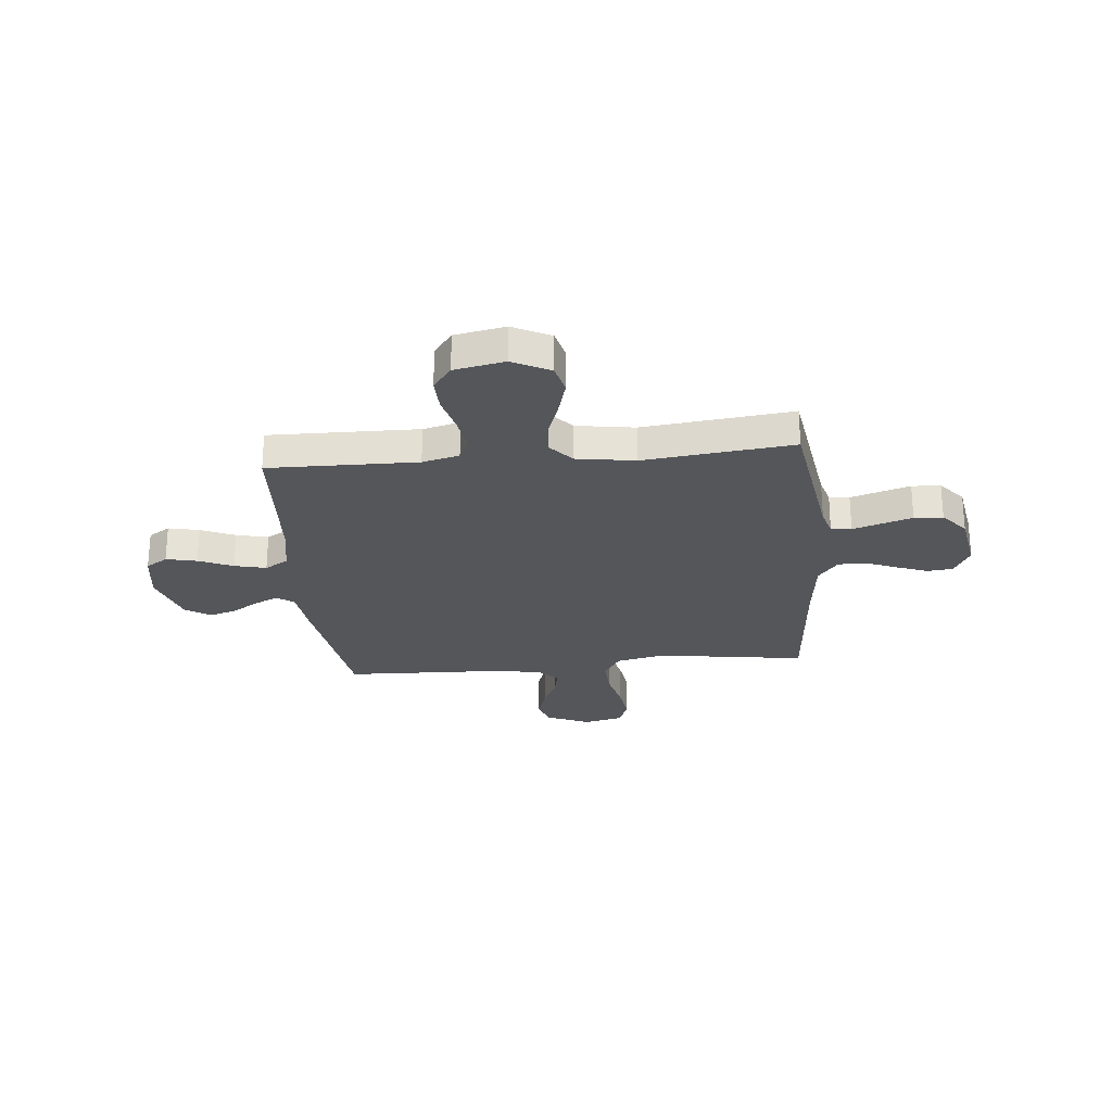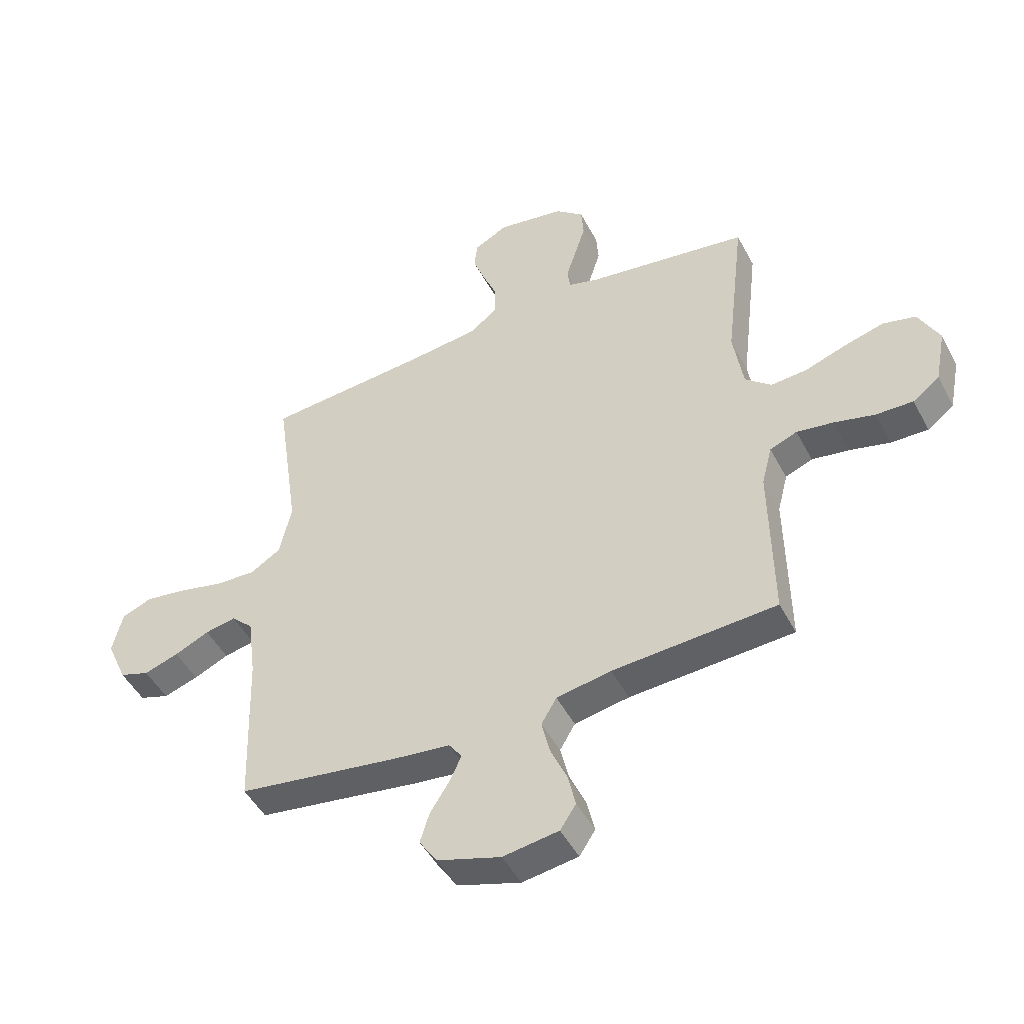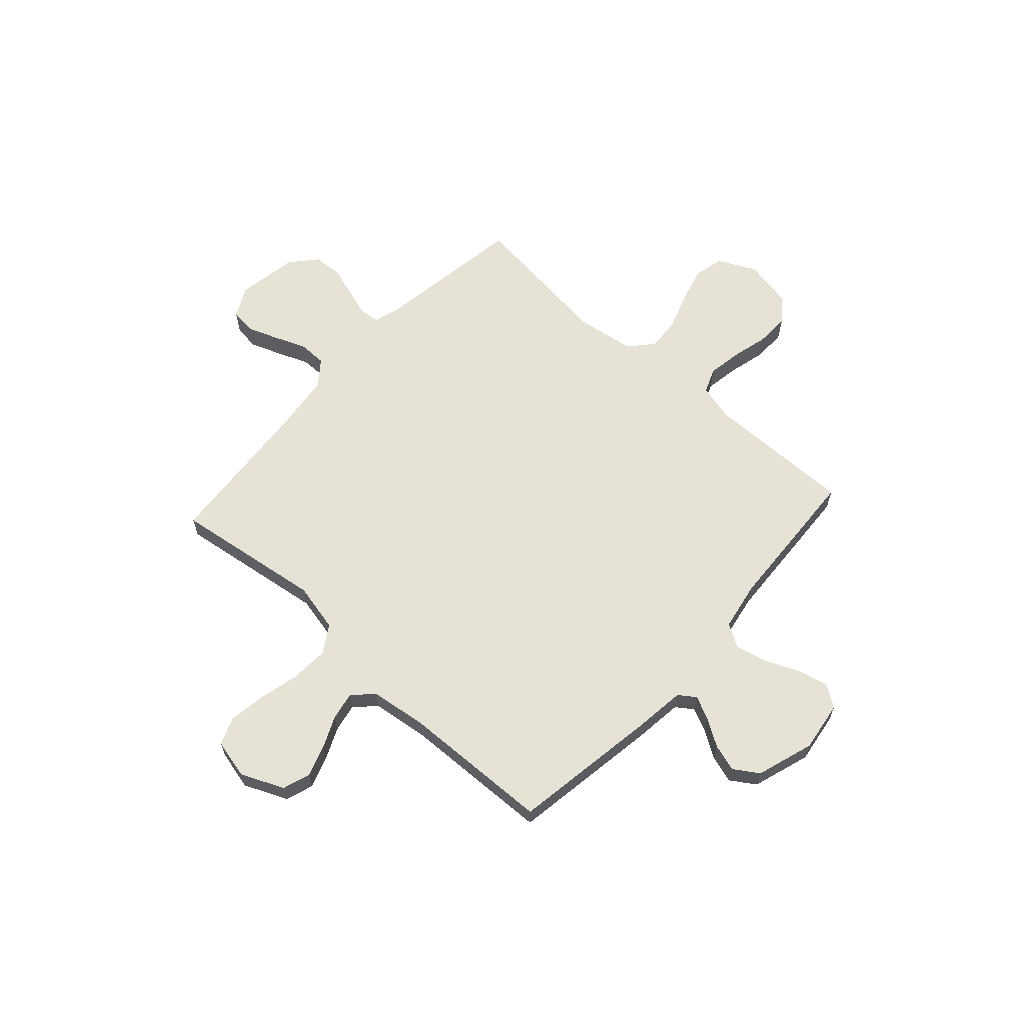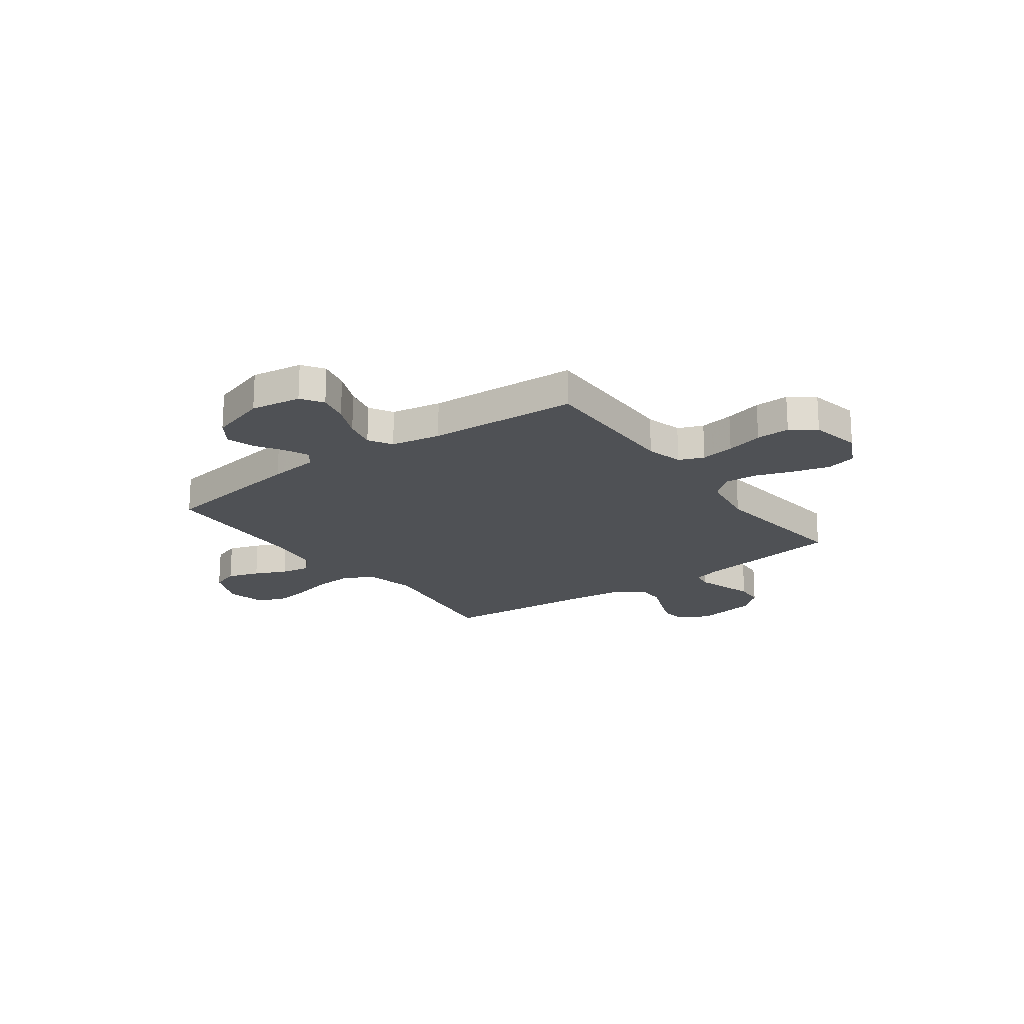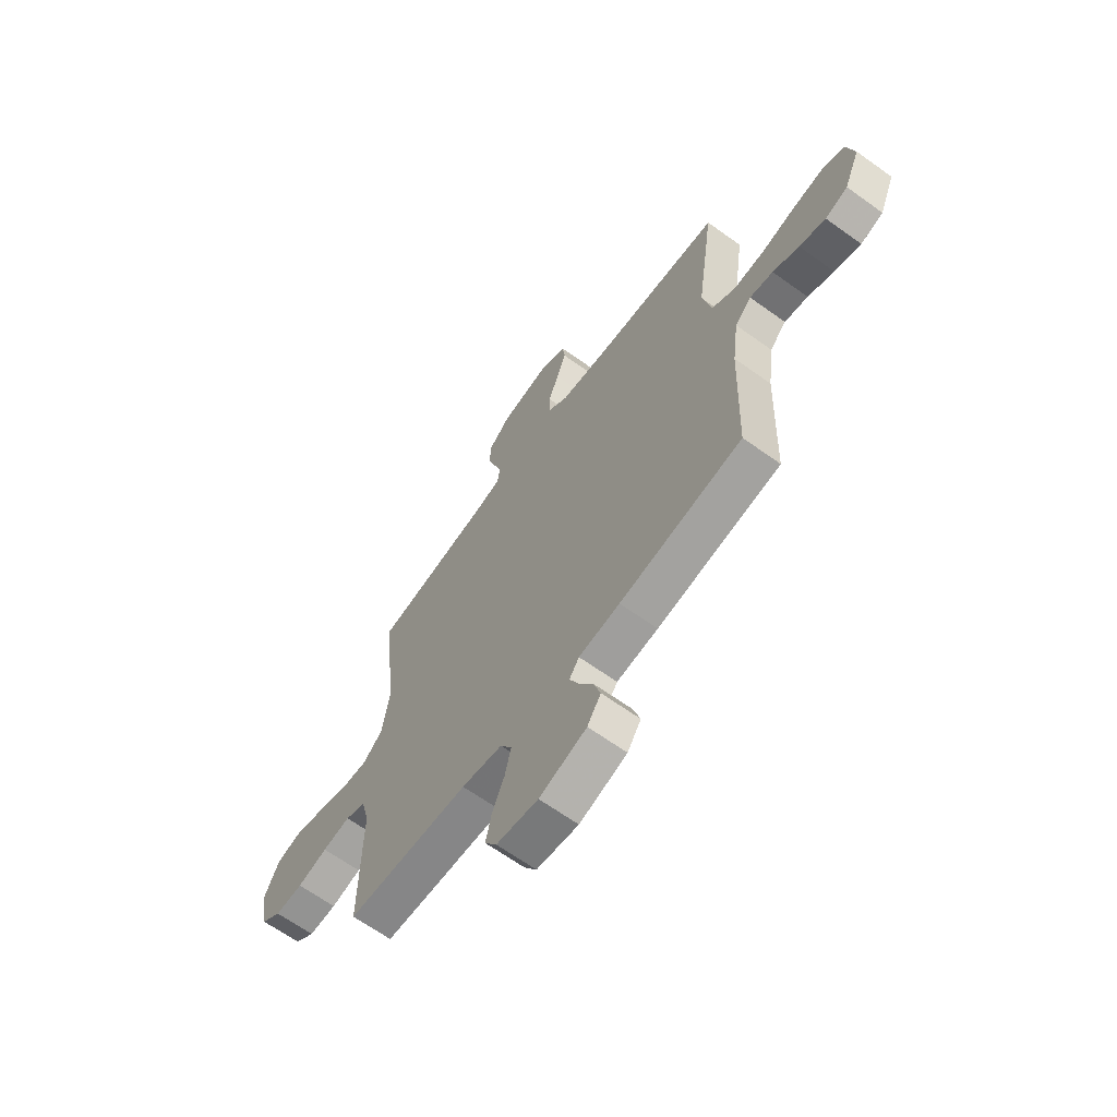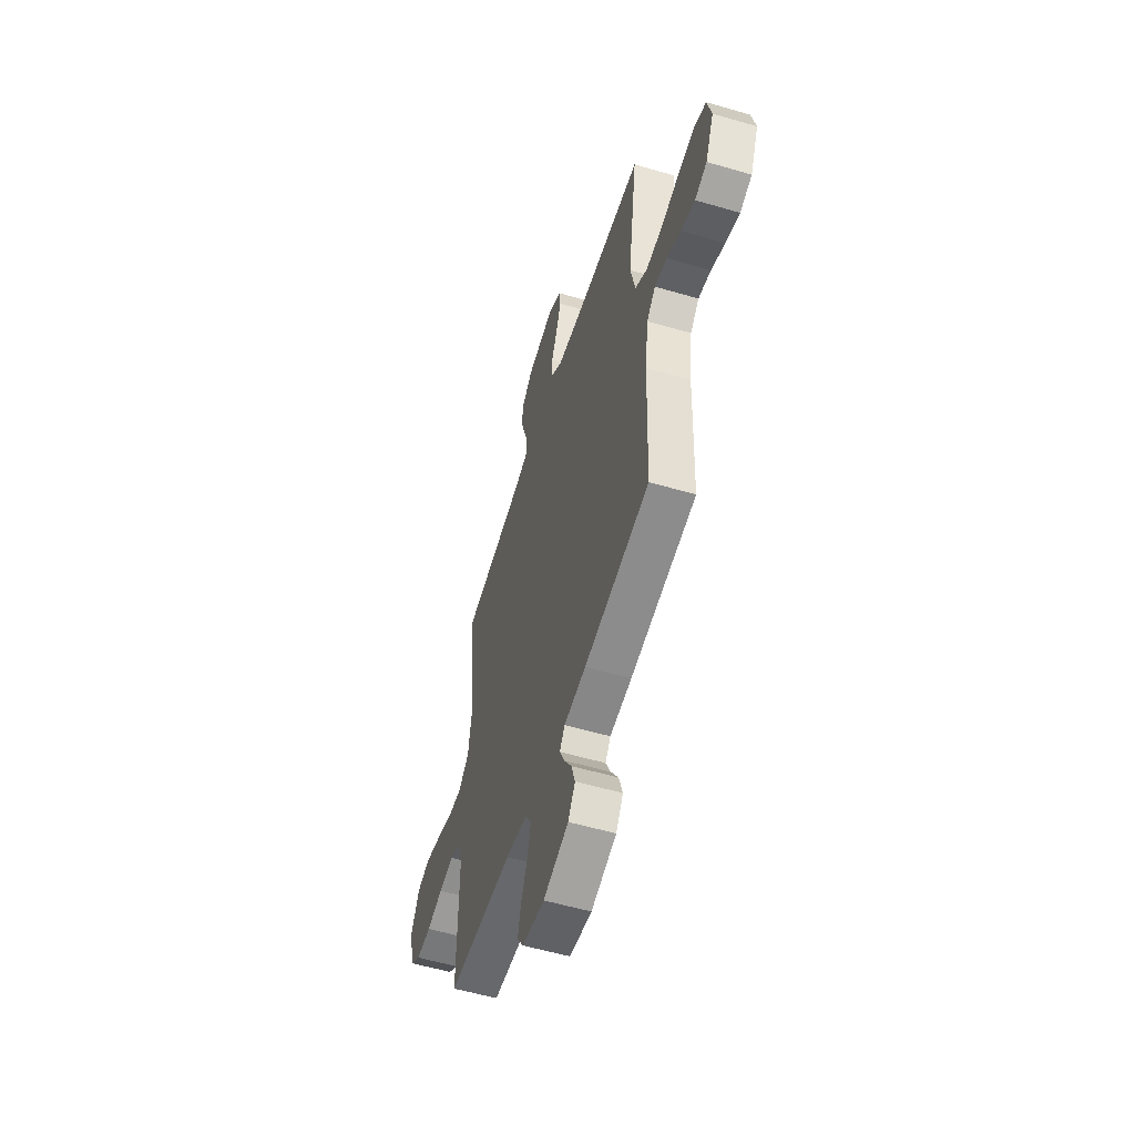
<metadata>
{"format":"obj","ext":"obj","renderer":"f3d","projection":"perspective","resolution":1024,"background":"white","views":[{"elev":-25.7,"azim":-84.7,"up":"+Y"},{"elev":-47.8,"azim":-153.2,"up":"+Z"},{"elev":63.2,"azim":132.2,"up":"+Y"},{"elev":-19.9,"azim":-143.9,"up":"+Y"},{"elev":-65.1,"azim":54.1,"up":"+Z"},{"elev":-55.7,"azim":72.9,"up":"+Z"}]}
</metadata>
<code>
v 0.5 0.07 -0.5
v 0.2 0.07 -0.546
v 0.099 0.07 -0.558
v 0.075 0.07 -0.592
v 0.097 0.07 -0.639
v 0.132 0.07 -0.694
v 0.149 0.07 -0.749
v 0.116 0.07 -0.799
v 0 0.07 -0.836
v -0.102 0.07 -0.821
v -0.131 0.07 -0.777
v -0.117 0.07 -0.715
v -0.087 0.07 -0.646
v -0.072 0.07 -0.582
v -0.1 0.07 -0.535
v -0.2 0.07 -0.517
v -0.5 0.07 -0.5
v -0.496 0.07 -0.2
v -0.515 0.07 -0.126
v -0.565 0.07 -0.106
v -0.633 0.07 -0.117
v -0.707 0.07 -0.136
v -0.775 0.07 -0.138
v -0.824 0.07 -0.101
v -0.844 0.07 0
v -0.806 0.07 0.076
v -0.746 0.07 0.091
v -0.673 0.07 0.071
v -0.598 0.07 0.045
v -0.531 0.07 0.04
v -0.483 0.07 0.082
v -0.465 0.07 0.2
v -0.5 0.07 0.5
v -0.2 0.07 0.545
v -0.146 0.07 0.561
v -0.141 0.07 0.602
v -0.159 0.07 0.658
v -0.179 0.07 0.721
v -0.175 0.07 0.779
v -0.123 0.07 0.824
v 0 0.07 0.845
v 0.062 0.07 0.813
v 0.068 0.07 0.762
v 0.045 0.07 0.7
v 0.019 0.07 0.636
v 0.019 0.07 0.579
v 0.07 0.07 0.539
v 0.2 0.07 0.524
v 0.5 0.07 0.5
v 0.457 0.07 0.2
v 0.479 0.07 0.101
v 0.535 0.07 0.066
v 0.611 0.07 0.07
v 0.694 0.07 0.09
v 0.769 0.07 0.101
v 0.824 0.07 0.079
v 0.843 0.07 0
v 0.805 0.07 -0.087
v 0.75 0.07 -0.106
v 0.686 0.07 -0.085
v 0.622 0.07 -0.056
v 0.565 0.07 -0.045
v 0.525 0.07 -0.084
v 0.51 0.07 -0.2
v 0.5 0 -0.5
v 0.2 0 -0.546
v 0.099 0 -0.558
v 0.075 0 -0.592
v 0.097 0 -0.639
v 0.132 0 -0.694
v 0.149 0 -0.749
v 0.116 0 -0.799
v 0 0 -0.836
v -0.102 0 -0.821
v -0.131 0 -0.777
v -0.117 0 -0.715
v -0.087 0 -0.646
v -0.072 0 -0.582
v -0.1 0 -0.535
v -0.2 0 -0.517
v -0.5 0 -0.5
v -0.496 0 -0.2
v -0.515 0 -0.126
v -0.565 0 -0.106
v -0.633 0 -0.117
v -0.707 0 -0.136
v -0.775 0 -0.138
v -0.824 0 -0.101
v -0.844 0 0
v -0.806 0 0.076
v -0.746 0 0.091
v -0.673 0 0.071
v -0.598 0 0.045
v -0.531 0 0.04
v -0.483 0 0.082
v -0.465 0 0.2
v -0.5 0 0.5
v -0.2 0 0.545
v -0.146 0 0.561
v -0.141 0 0.602
v -0.159 0 0.658
v -0.179 0 0.721
v -0.175 0 0.779
v -0.123 0 0.824
v 0 0 0.845
v 0.062 0 0.813
v 0.068 0 0.762
v 0.045 0 0.7
v 0.019 0 0.636
v 0.019 0 0.579
v 0.07 0 0.539
v 0.2 0 0.524
v 0.5 0 0.5
v 0.457 0 0.2
v 0.479 0 0.101
v 0.535 0 0.066
v 0.611 0 0.07
v 0.694 0 0.09
v 0.769 0 0.101
v 0.824 0 0.079
v 0.843 0 0
v 0.805 0 -0.087
v 0.75 0 -0.106
v 0.686 0 -0.085
v 0.622 0 -0.056
v 0.565 0 -0.045
v 0.525 0 -0.084
v 0.51 0 -0.2
f 58 59 60 61
f 58 61 62
f 57 58 62
f 56 57 62
f 53 54 55 56
f 52 53 56 62
f 51 52 62 63
f 48 49 50
f 47 48 50 51
f 46 47 51 63
f 42 43 44 45
f 40 41 42 45
f 40 45 46
f 39 40 46
f 36 37 38 39
f 36 39 46 63
f 32 33 34
f 31 32 34 35
f 26 27 28 29
f 24 25 26 29
f 24 29 30
f 21 22 23 24
f 20 21 24 30
f 19 20 30 31
f 16 17 18
f 15 16 18 19
f 10 11 12 13
f 10 13 14
f 9 10 14
f 8 9 14
f 5 6 7 8
f 4 5 8 14
f 3 4 14 15
f 64 1 2 3
f 35 36 63 64
f 19 31 35 64
f 3 15 19 64
f 125 124 123 122
f 126 125 122
f 126 122 121
f 126 121 120
f 120 119 118 117
f 126 120 117 116
f 127 126 116 115
f 114 113 112
f 115 114 112 111
f 127 115 111 110
f 109 108 107 106
f 109 106 105 104
f 110 109 104
f 110 104 103
f 103 102 101 100
f 127 110 103 100
f 98 97 96
f 99 98 96 95
f 93 92 91 90
f 93 90 89 88
f 94 93 88
f 88 87 86 85
f 94 88 85 84
f 95 94 84 83
f 82 81 80
f 83 82 80 79
f 77 76 75 74
f 78 77 74
f 78 74 73
f 78 73 72
f 72 71 70 69
f 78 72 69 68
f 79 78 68 67
f 67 66 65 128
f 128 127 100 99
f 128 99 95 83
f 128 83 79 67
f 1 65 66 2
f 2 66 67 3
f 3 67 68 4
f 4 68 69 5
f 5 69 70 6
f 6 70 71 7
f 7 71 72 8
f 8 72 73 9
f 9 73 74 10
f 10 74 75 11
f 11 75 76 12
f 12 76 77 13
f 13 77 78 14
f 14 78 79 15
f 15 79 80 16
f 16 80 81 17
f 17 81 82 18
f 18 82 83 19
f 19 83 84 20
f 20 84 85 21
f 21 85 86 22
f 22 86 87 23
f 23 87 88 24
f 24 88 89 25
f 25 89 90 26
f 26 90 91 27
f 27 91 92 28
f 28 92 93 29
f 29 93 94 30
f 30 94 95 31
f 31 95 96 32
f 32 96 97 33
f 33 97 98 34
f 34 98 99 35
f 35 99 100 36
f 36 100 101 37
f 37 101 102 38
f 38 102 103 39
f 39 103 104 40
f 40 104 105 41
f 41 105 106 42
f 42 106 107 43
f 43 107 108 44
f 44 108 109 45
f 45 109 110 46
f 46 110 111 47
f 47 111 112 48
f 48 112 113 49
f 49 113 114 50
f 50 114 115 51
f 51 115 116 52
f 52 116 117 53
f 53 117 118 54
f 54 118 119 55
f 55 119 120 56
f 56 120 121 57
f 57 121 122 58
f 58 122 123 59
f 59 123 124 60
f 60 124 125 61
f 61 125 126 62
f 62 126 127 63
f 63 127 128 64
f 64 128 65 1

</code>
